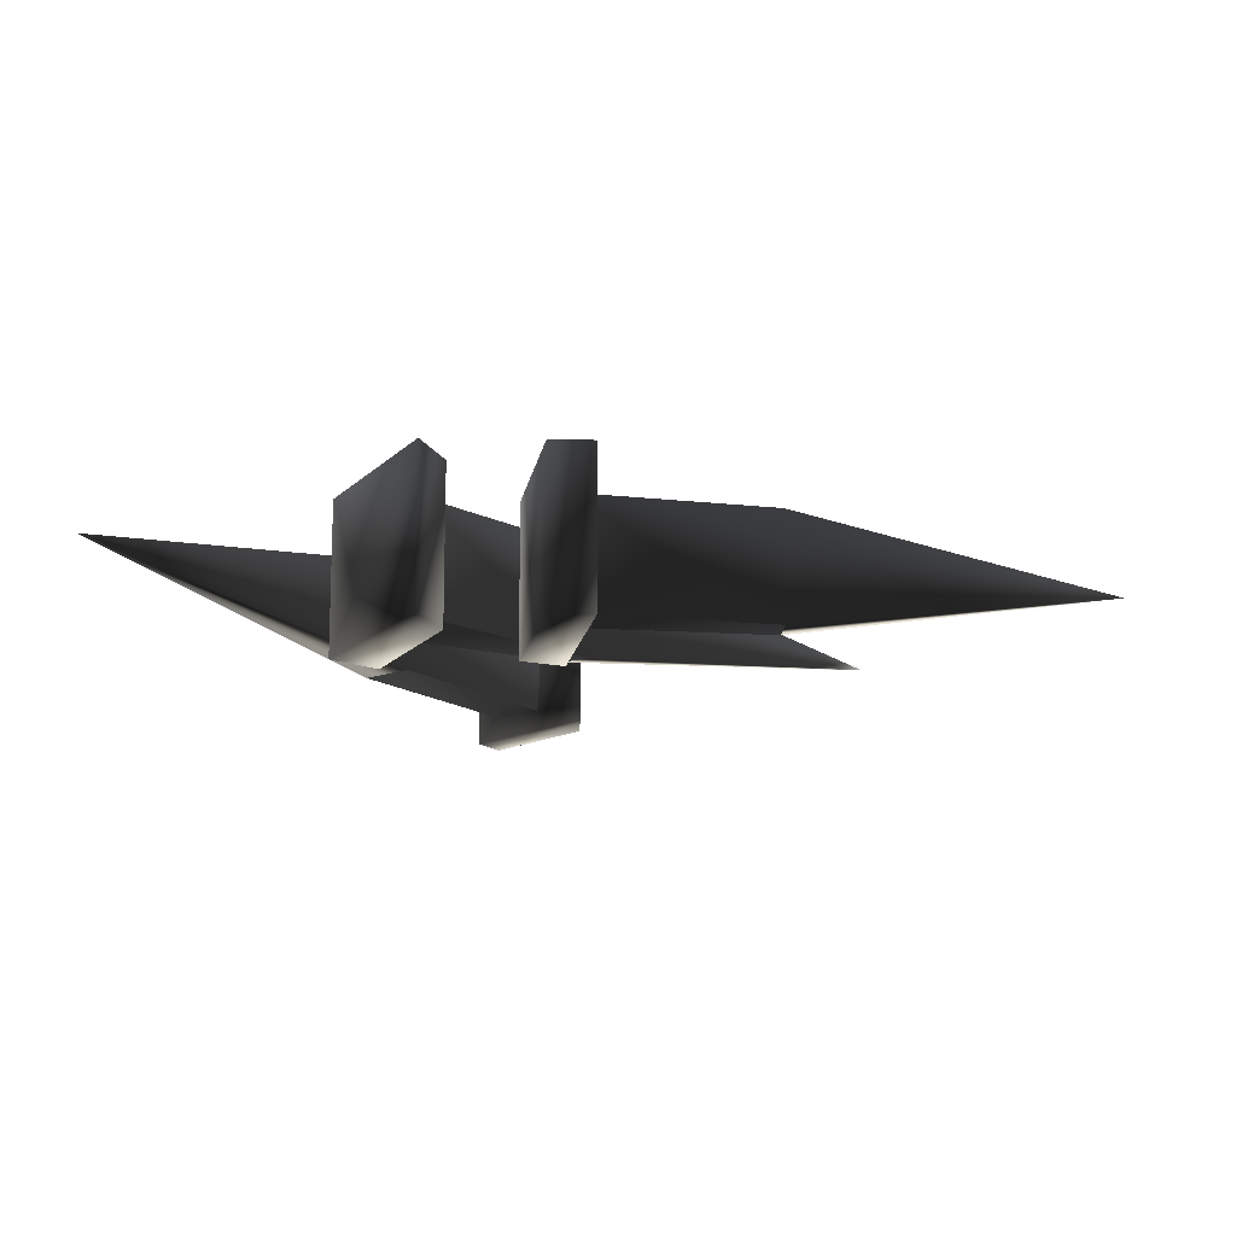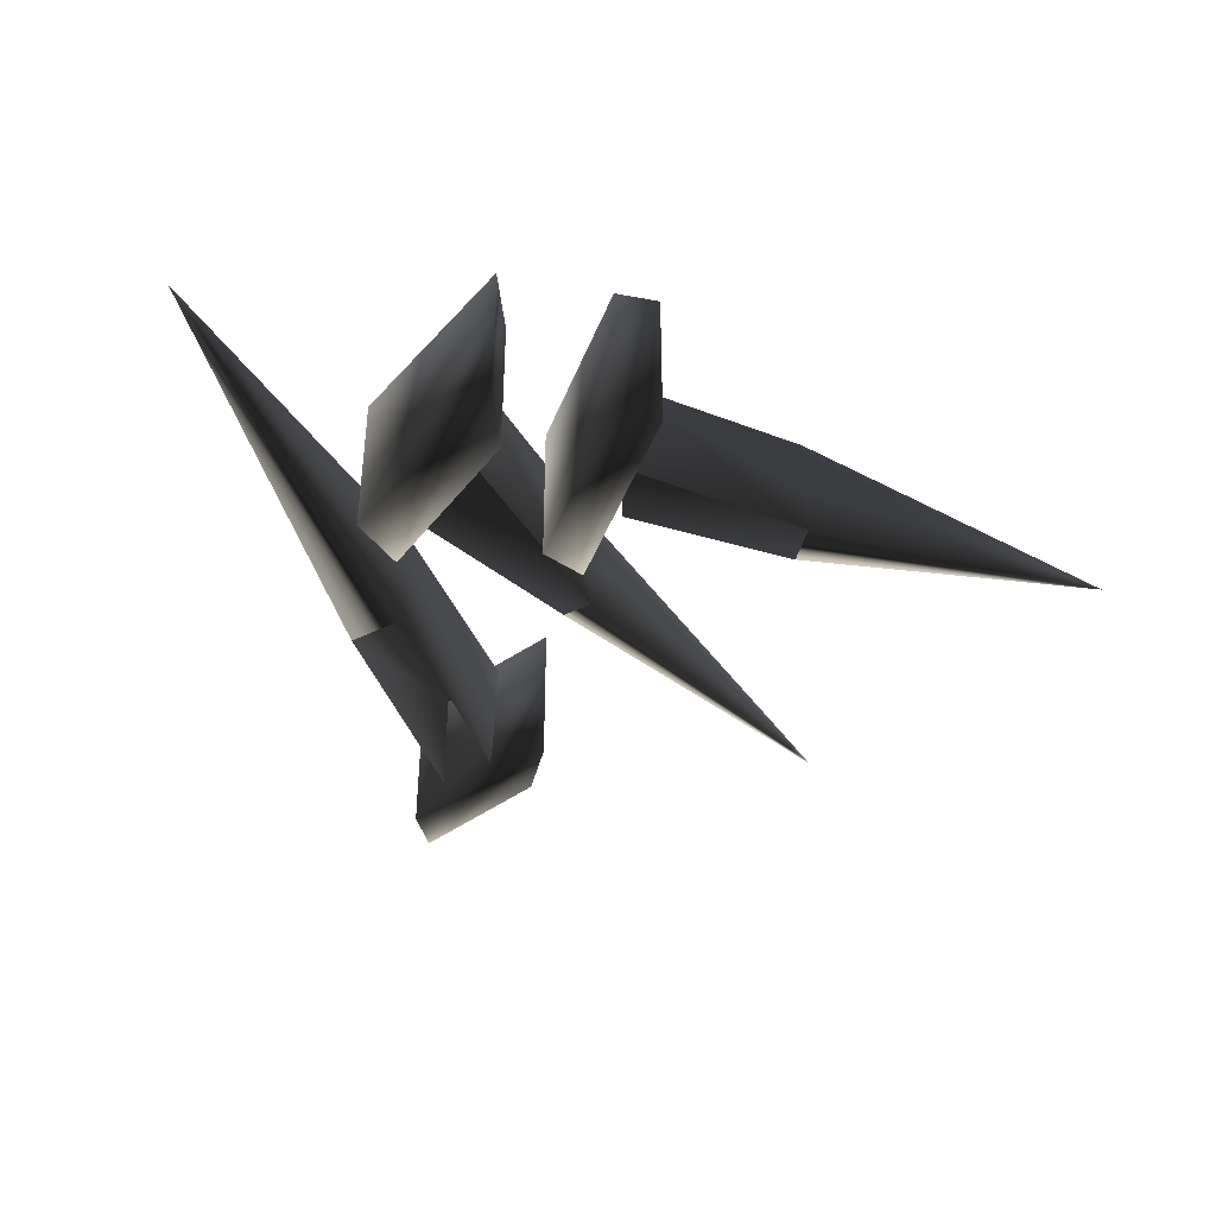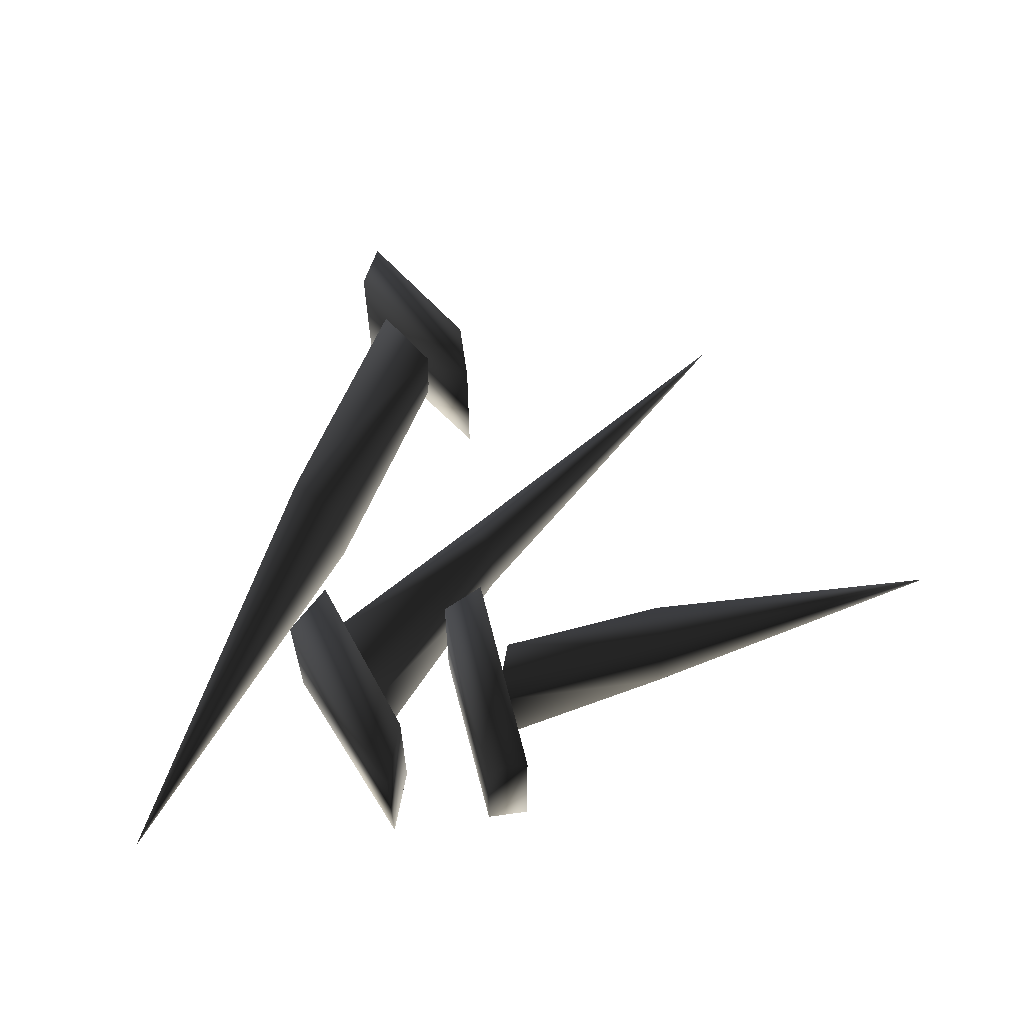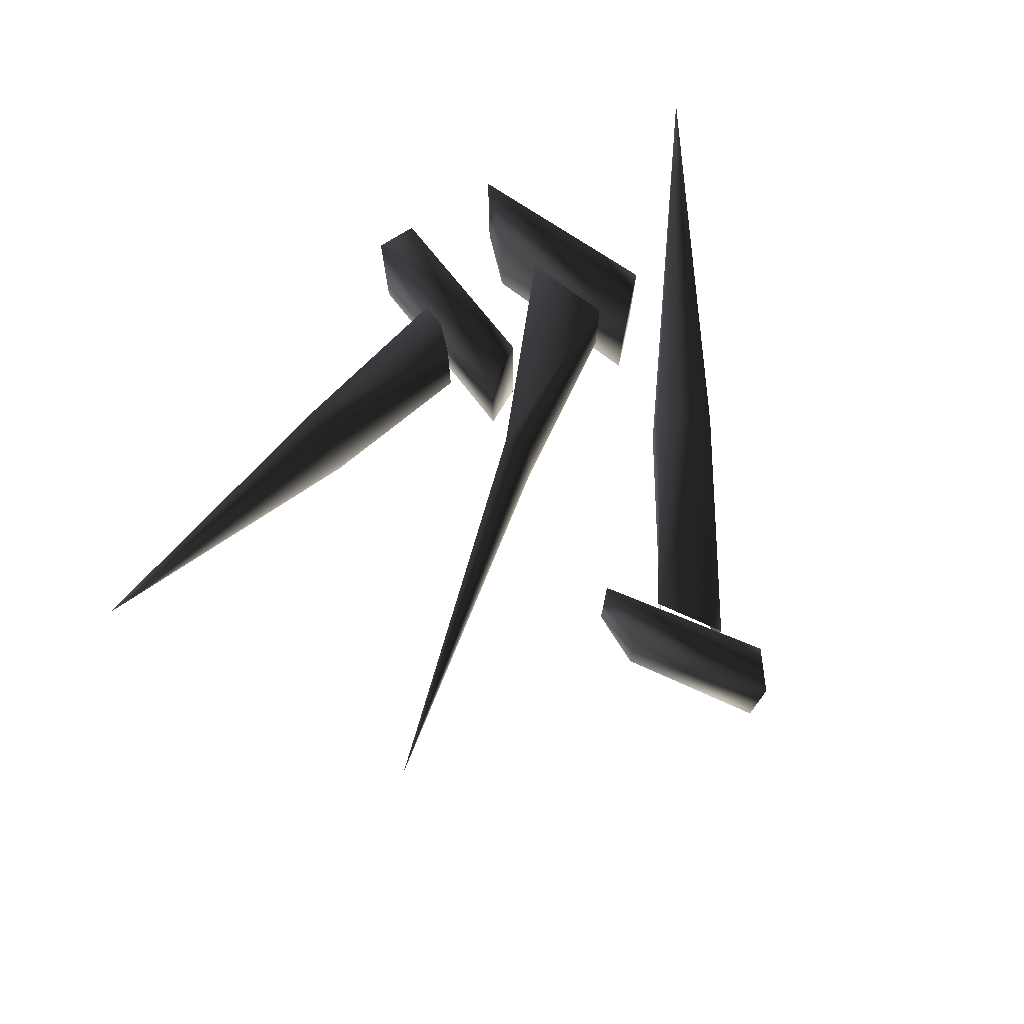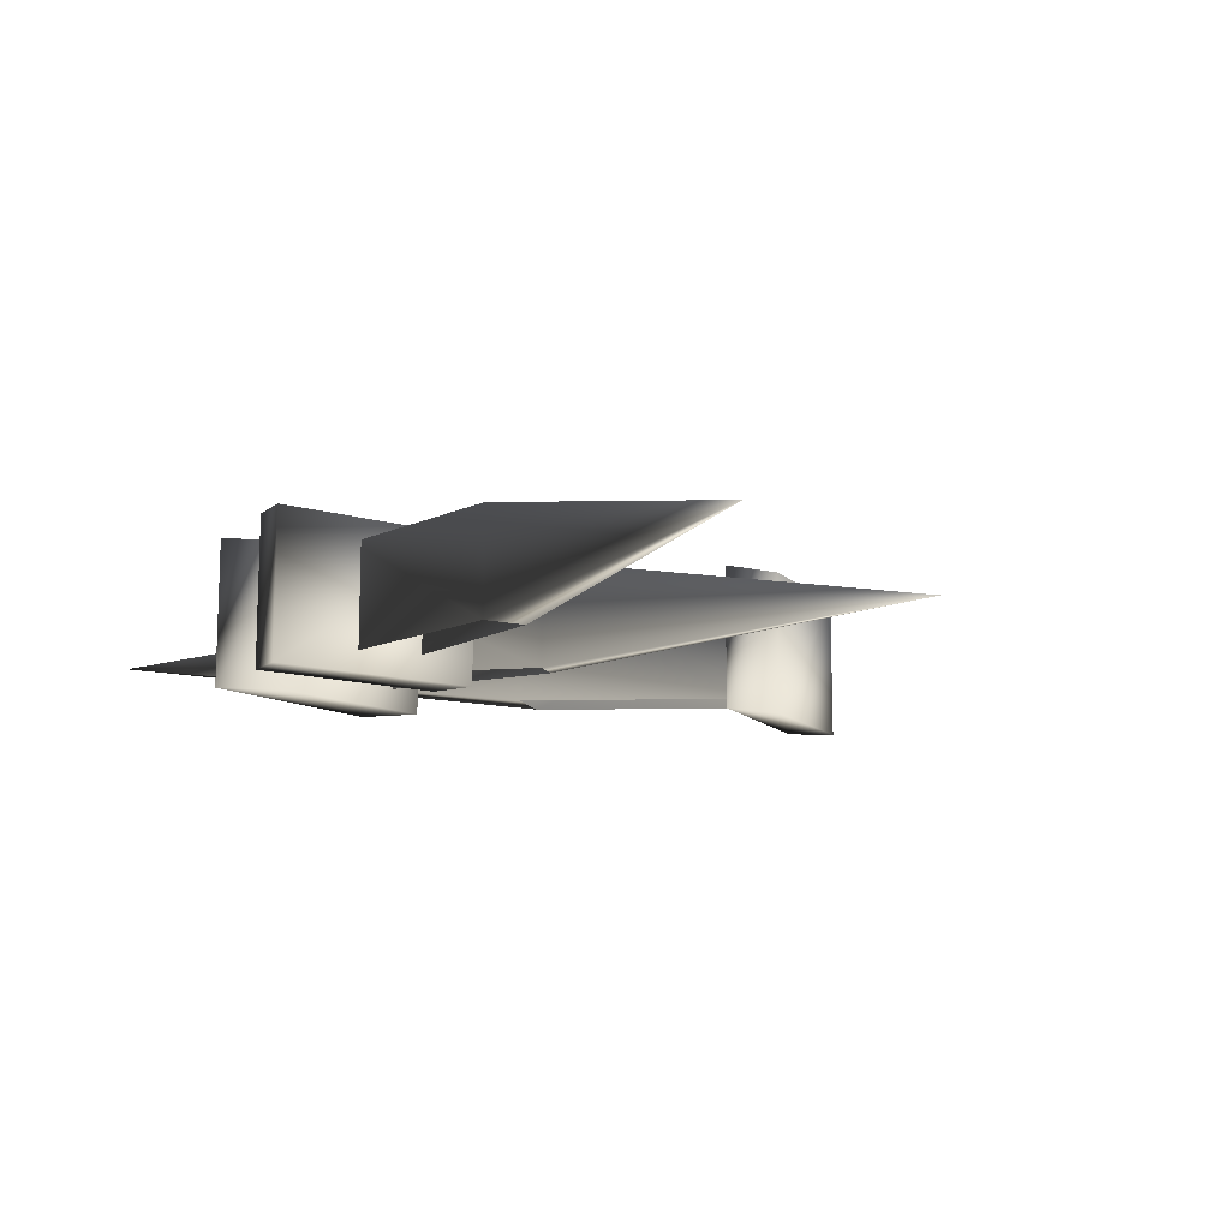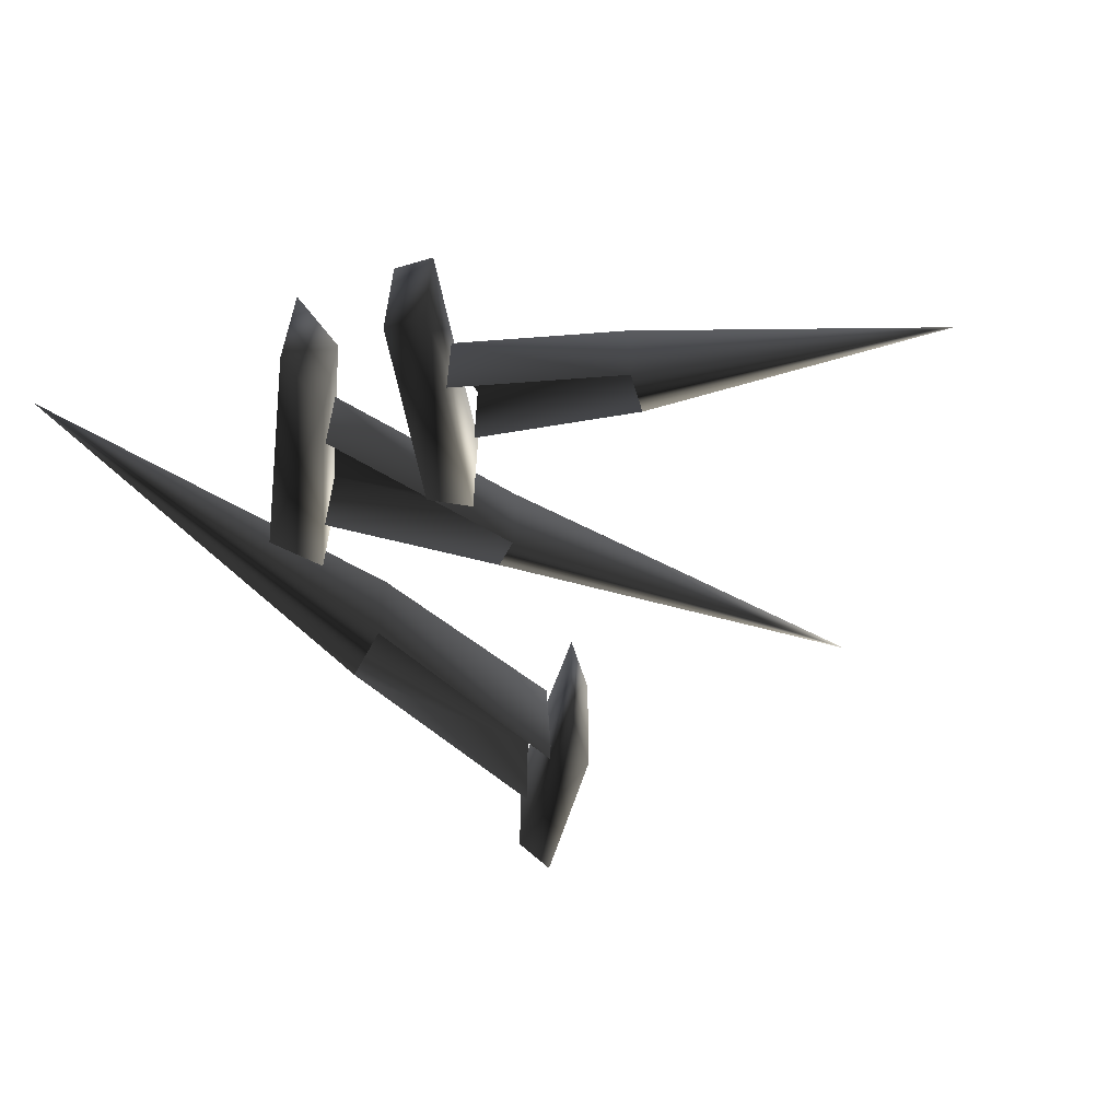
<metadata>
{"format":"obj","ext":"obj","renderer":"f3d","projection":"perspective","resolution":1024,"background":"white","views":[{"elev":-12.8,"azim":177.5,"up":"+Y"},{"elev":-39.7,"azim":166.8,"up":"+Y"},{"elev":61.9,"azim":171.9,"up":"+Y"},{"elev":74.4,"azim":-32.2,"up":"+Y"},{"elev":-12.2,"azim":-119.9,"up":"+Y"},{"elev":-59.6,"azim":-163.0,"up":"+Y"}]}
</metadata>
<code>
o 2580
v -14 3 12
v 1 1 1
v 1 6 1
v 0 6 0
v 0 1 0
v 9 1 -4
v 9 6 -4
v 7 6 -8
v 7 1 -8
v 7 0 -13
v 6 0 -10
v 6 7 -10
v 7 7 -13
v 11 0 -4
v 9 0 -2
v 9 7 -2
v 11 7 -4
v -23 3 -4
v -8 1 -5
v -8 6 -5
v -8 6 -7
v -8 1 -7
v 0 1 -6
v 0 6 -6
v 1 6 -9
v 1 1 -9
v 2 0 -13
v 0 0 -13
v 0 7 -13
v 2 7 -13
v 3 0 -4
v 1 0 -3
v 1 7 -3
v 3 7 -4
v 20 3 -13
v 8 1 3
v 8 6 3
v 10 6 5
v 10 1 5
v 2 1 13
v 2 6 12
v 4 6 15
v 4 1 15
v 4 0 19
v 5 0 17
v 5 7 17
v 4 7 19
v 0 0 13
v 0 0 10
v 0 7 10
v 0 7 13
f 1 2 3
f 1 3 4
f 1 4 5
f 1 5 2
f 3 2 6
f 3 6 7
f 3 7 4
f 4 7 8
f 4 8 5
f 5 8 9
f 10 11 12
f 10 12 13
f 10 13 14
f 10 14 11
f 11 14 15
f 11 15 16
f 11 16 12
f 12 16 13
f 13 16 17
f 13 17 14
f 14 17 15
f 15 17 16
f 18 19 20
f 18 20 21
f 18 21 22
f 18 22 19
f 20 19 23
f 20 23 24
f 20 24 21
f 21 24 25
f 21 25 22
f 22 25 26
f 27 28 29
f 27 29 30
f 27 30 31
f 27 31 28
f 28 31 32
f 28 32 33
f 28 33 29
f 29 33 30
f 30 33 34
f 30 34 31
f 31 34 32
f 32 34 33
f 35 36 37
f 35 37 38
f 35 38 39
f 35 39 36
f 37 36 40
f 37 40 41
f 37 41 38
f 38 41 42
f 38 42 39
f 39 42 43
f 44 45 46
f 44 46 47
f 44 47 48
f 44 48 45
f 45 48 49
f 45 49 50
f 45 50 46
f 46 50 47
f 47 50 51
f 47 51 48
f 48 51 49
f 49 51 50

</code>
